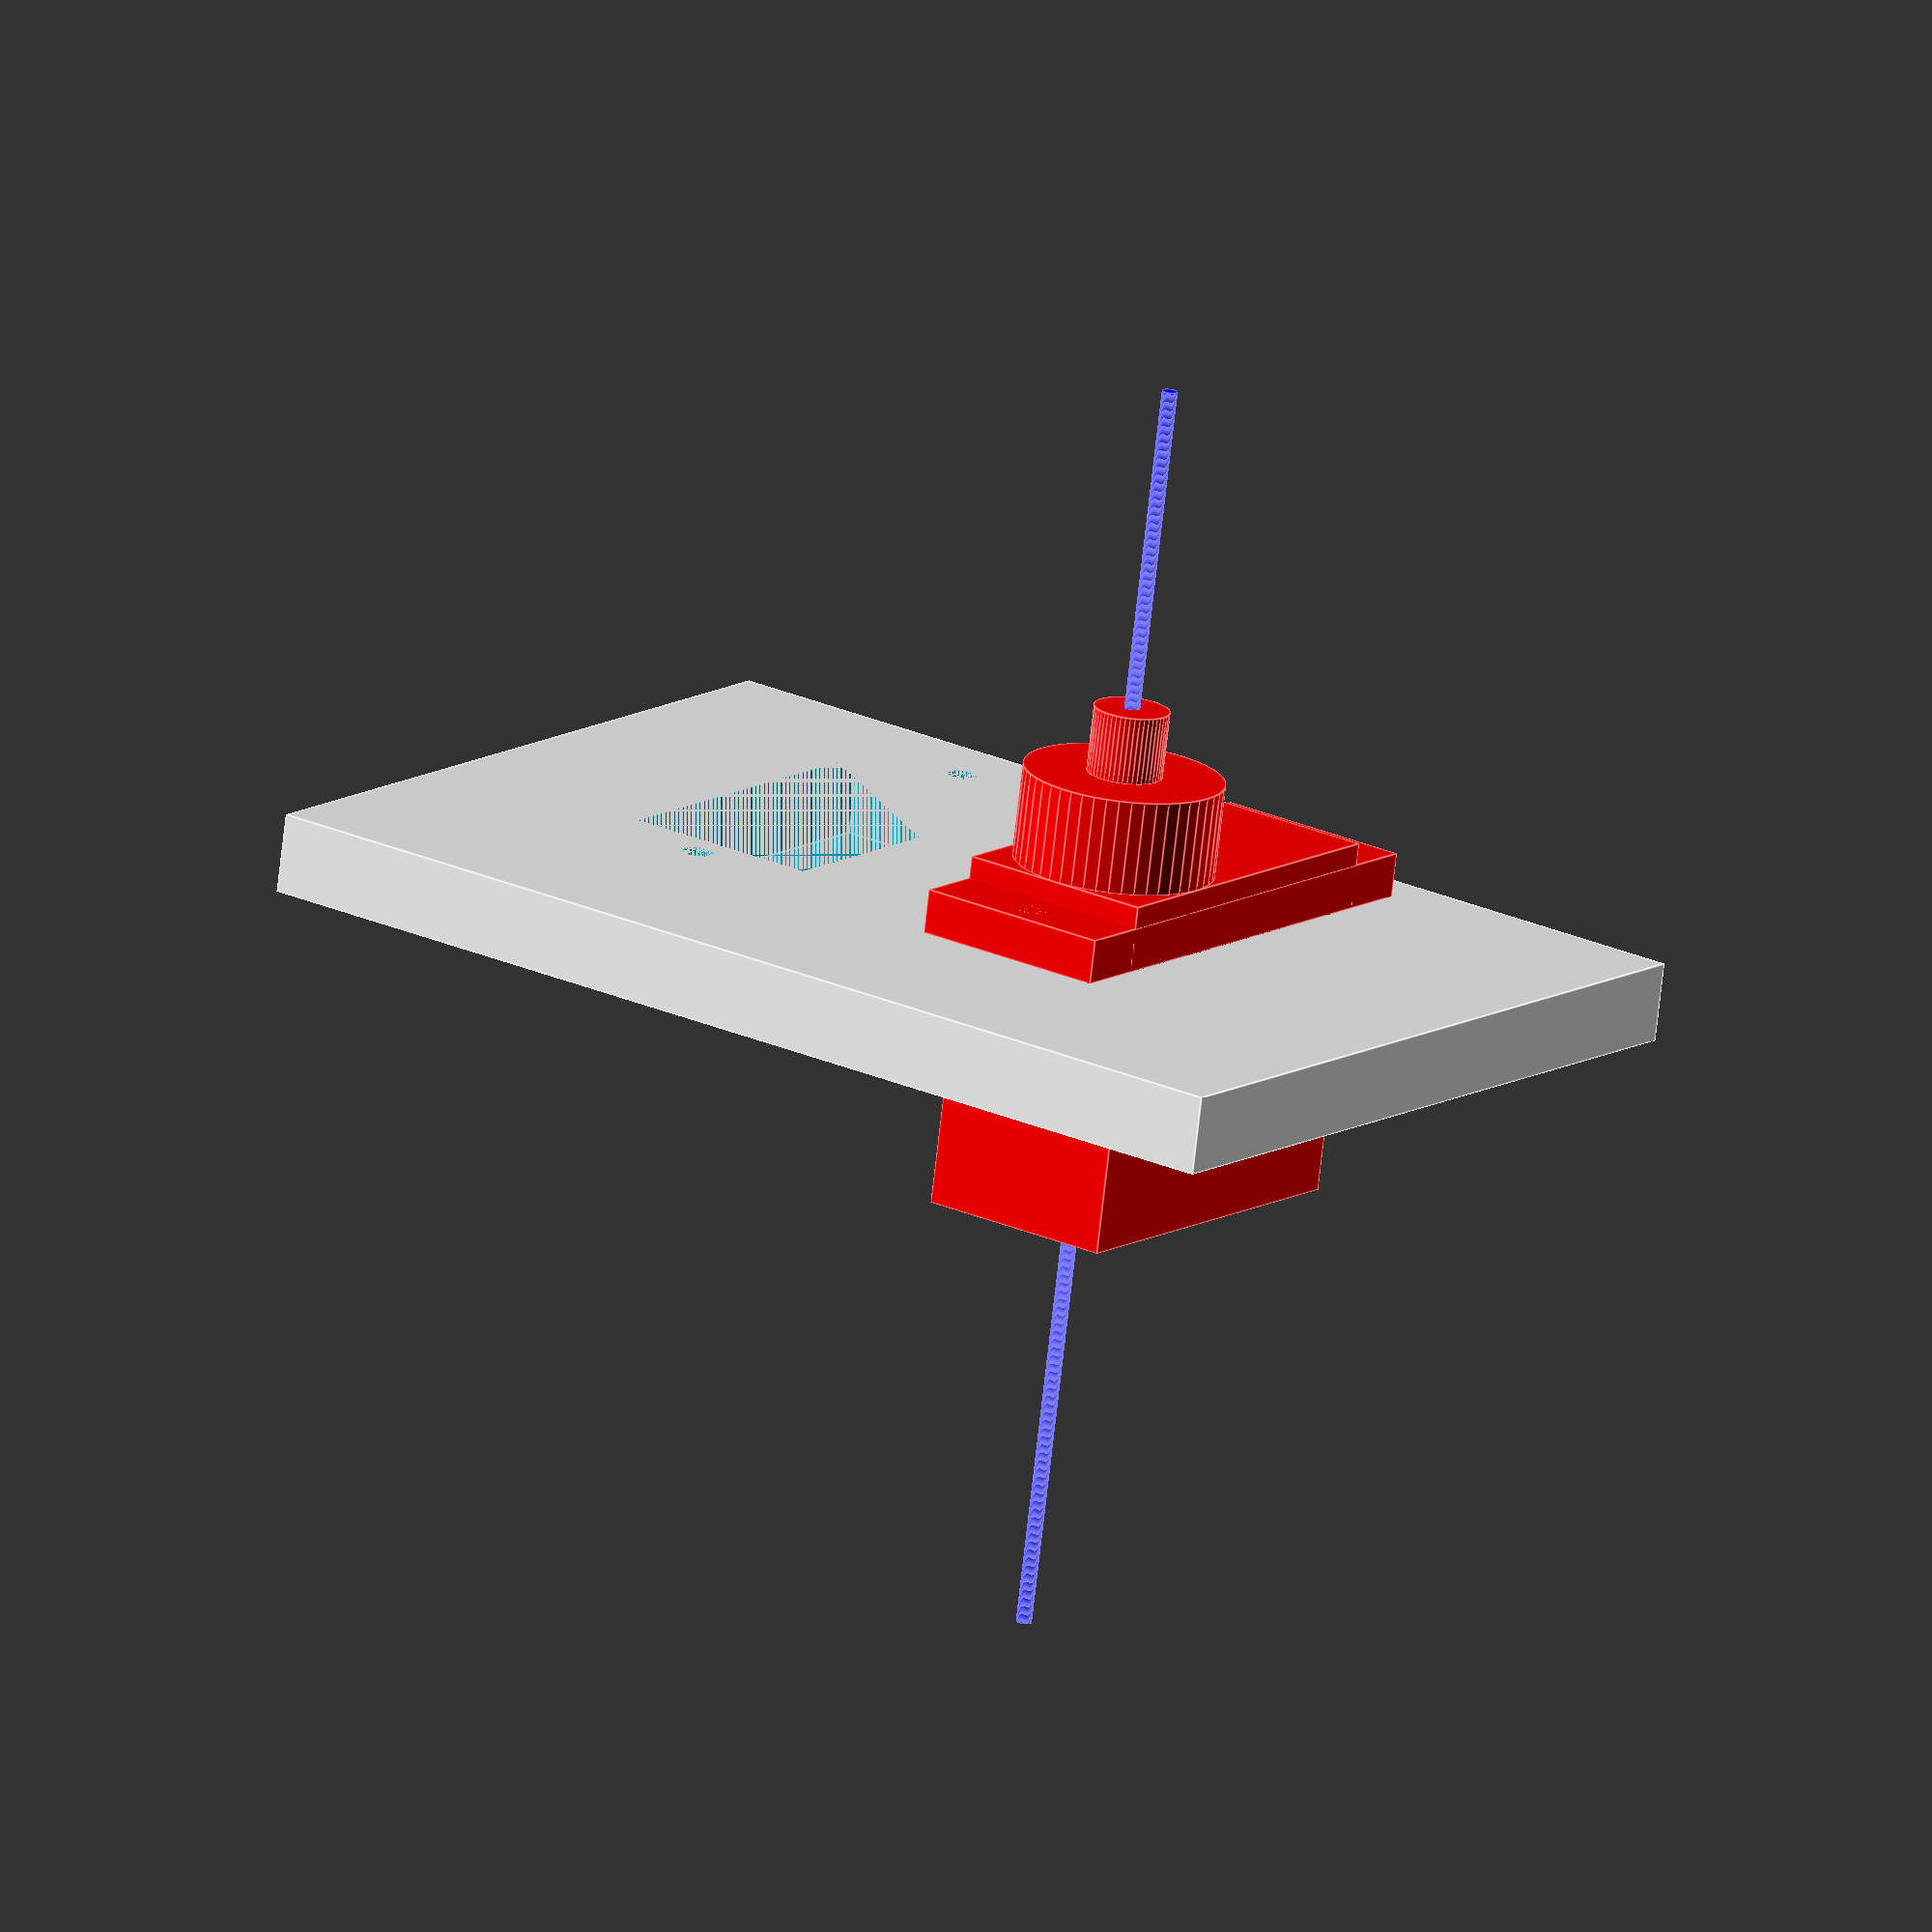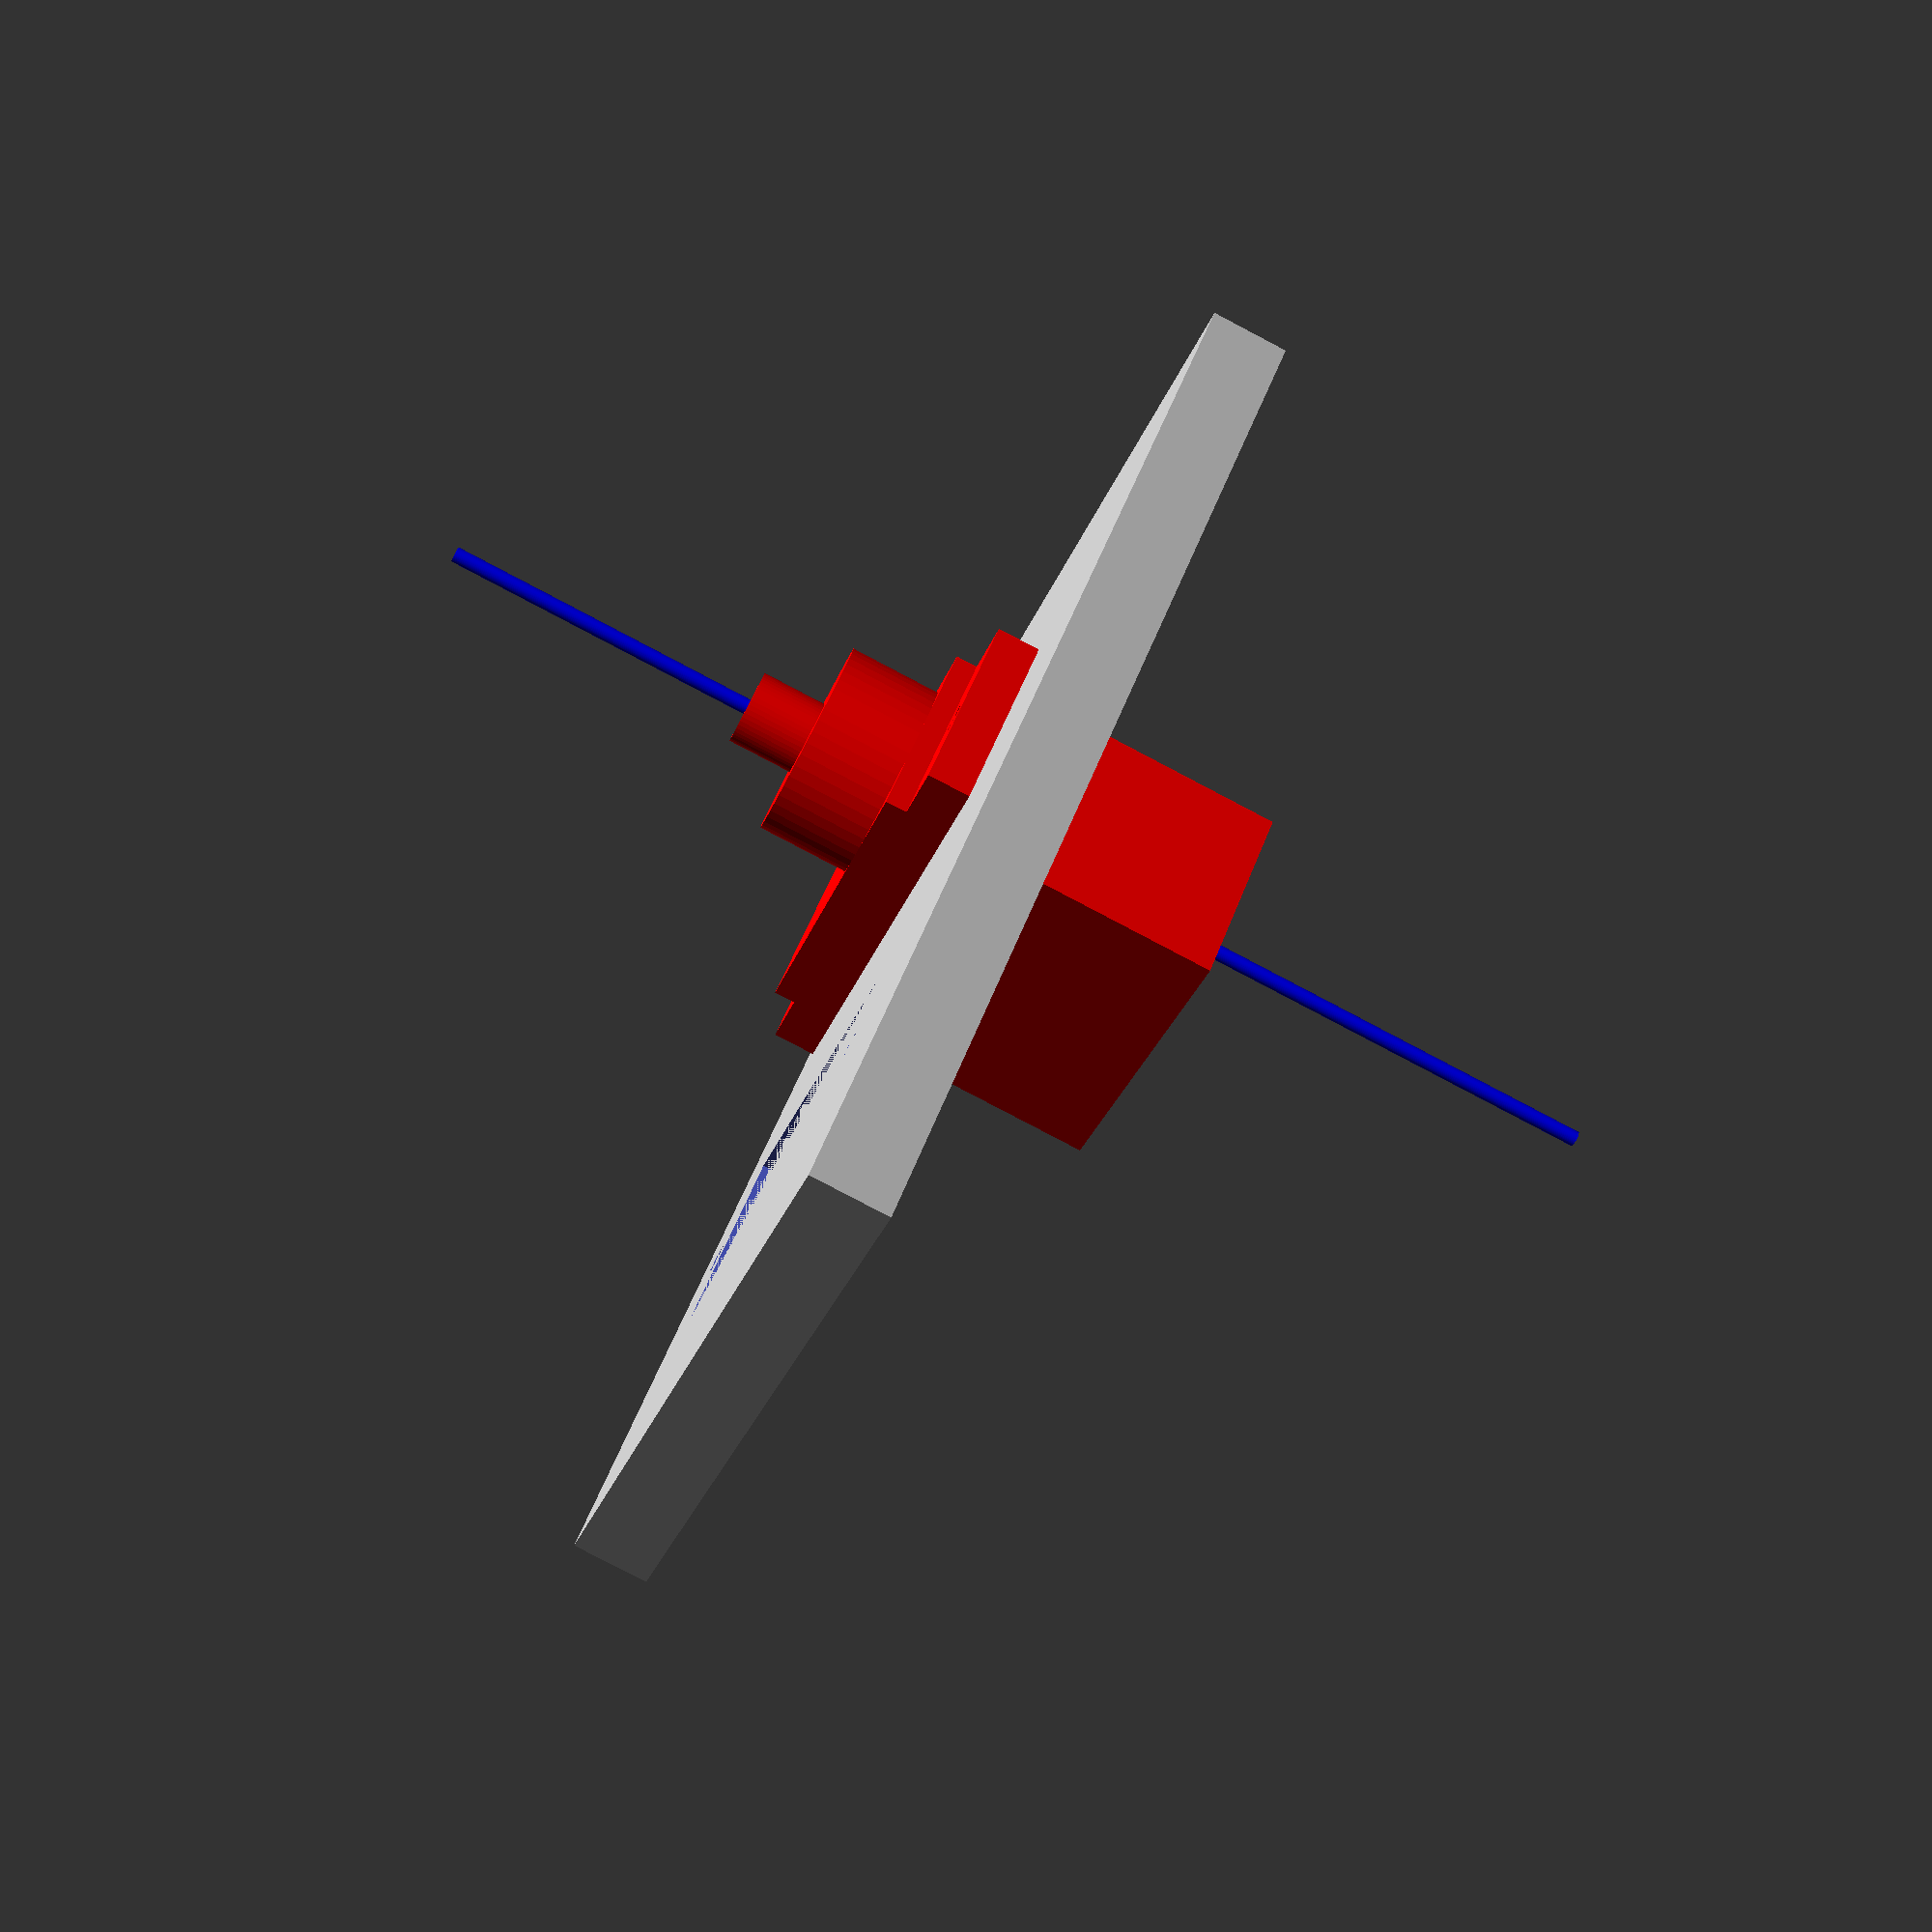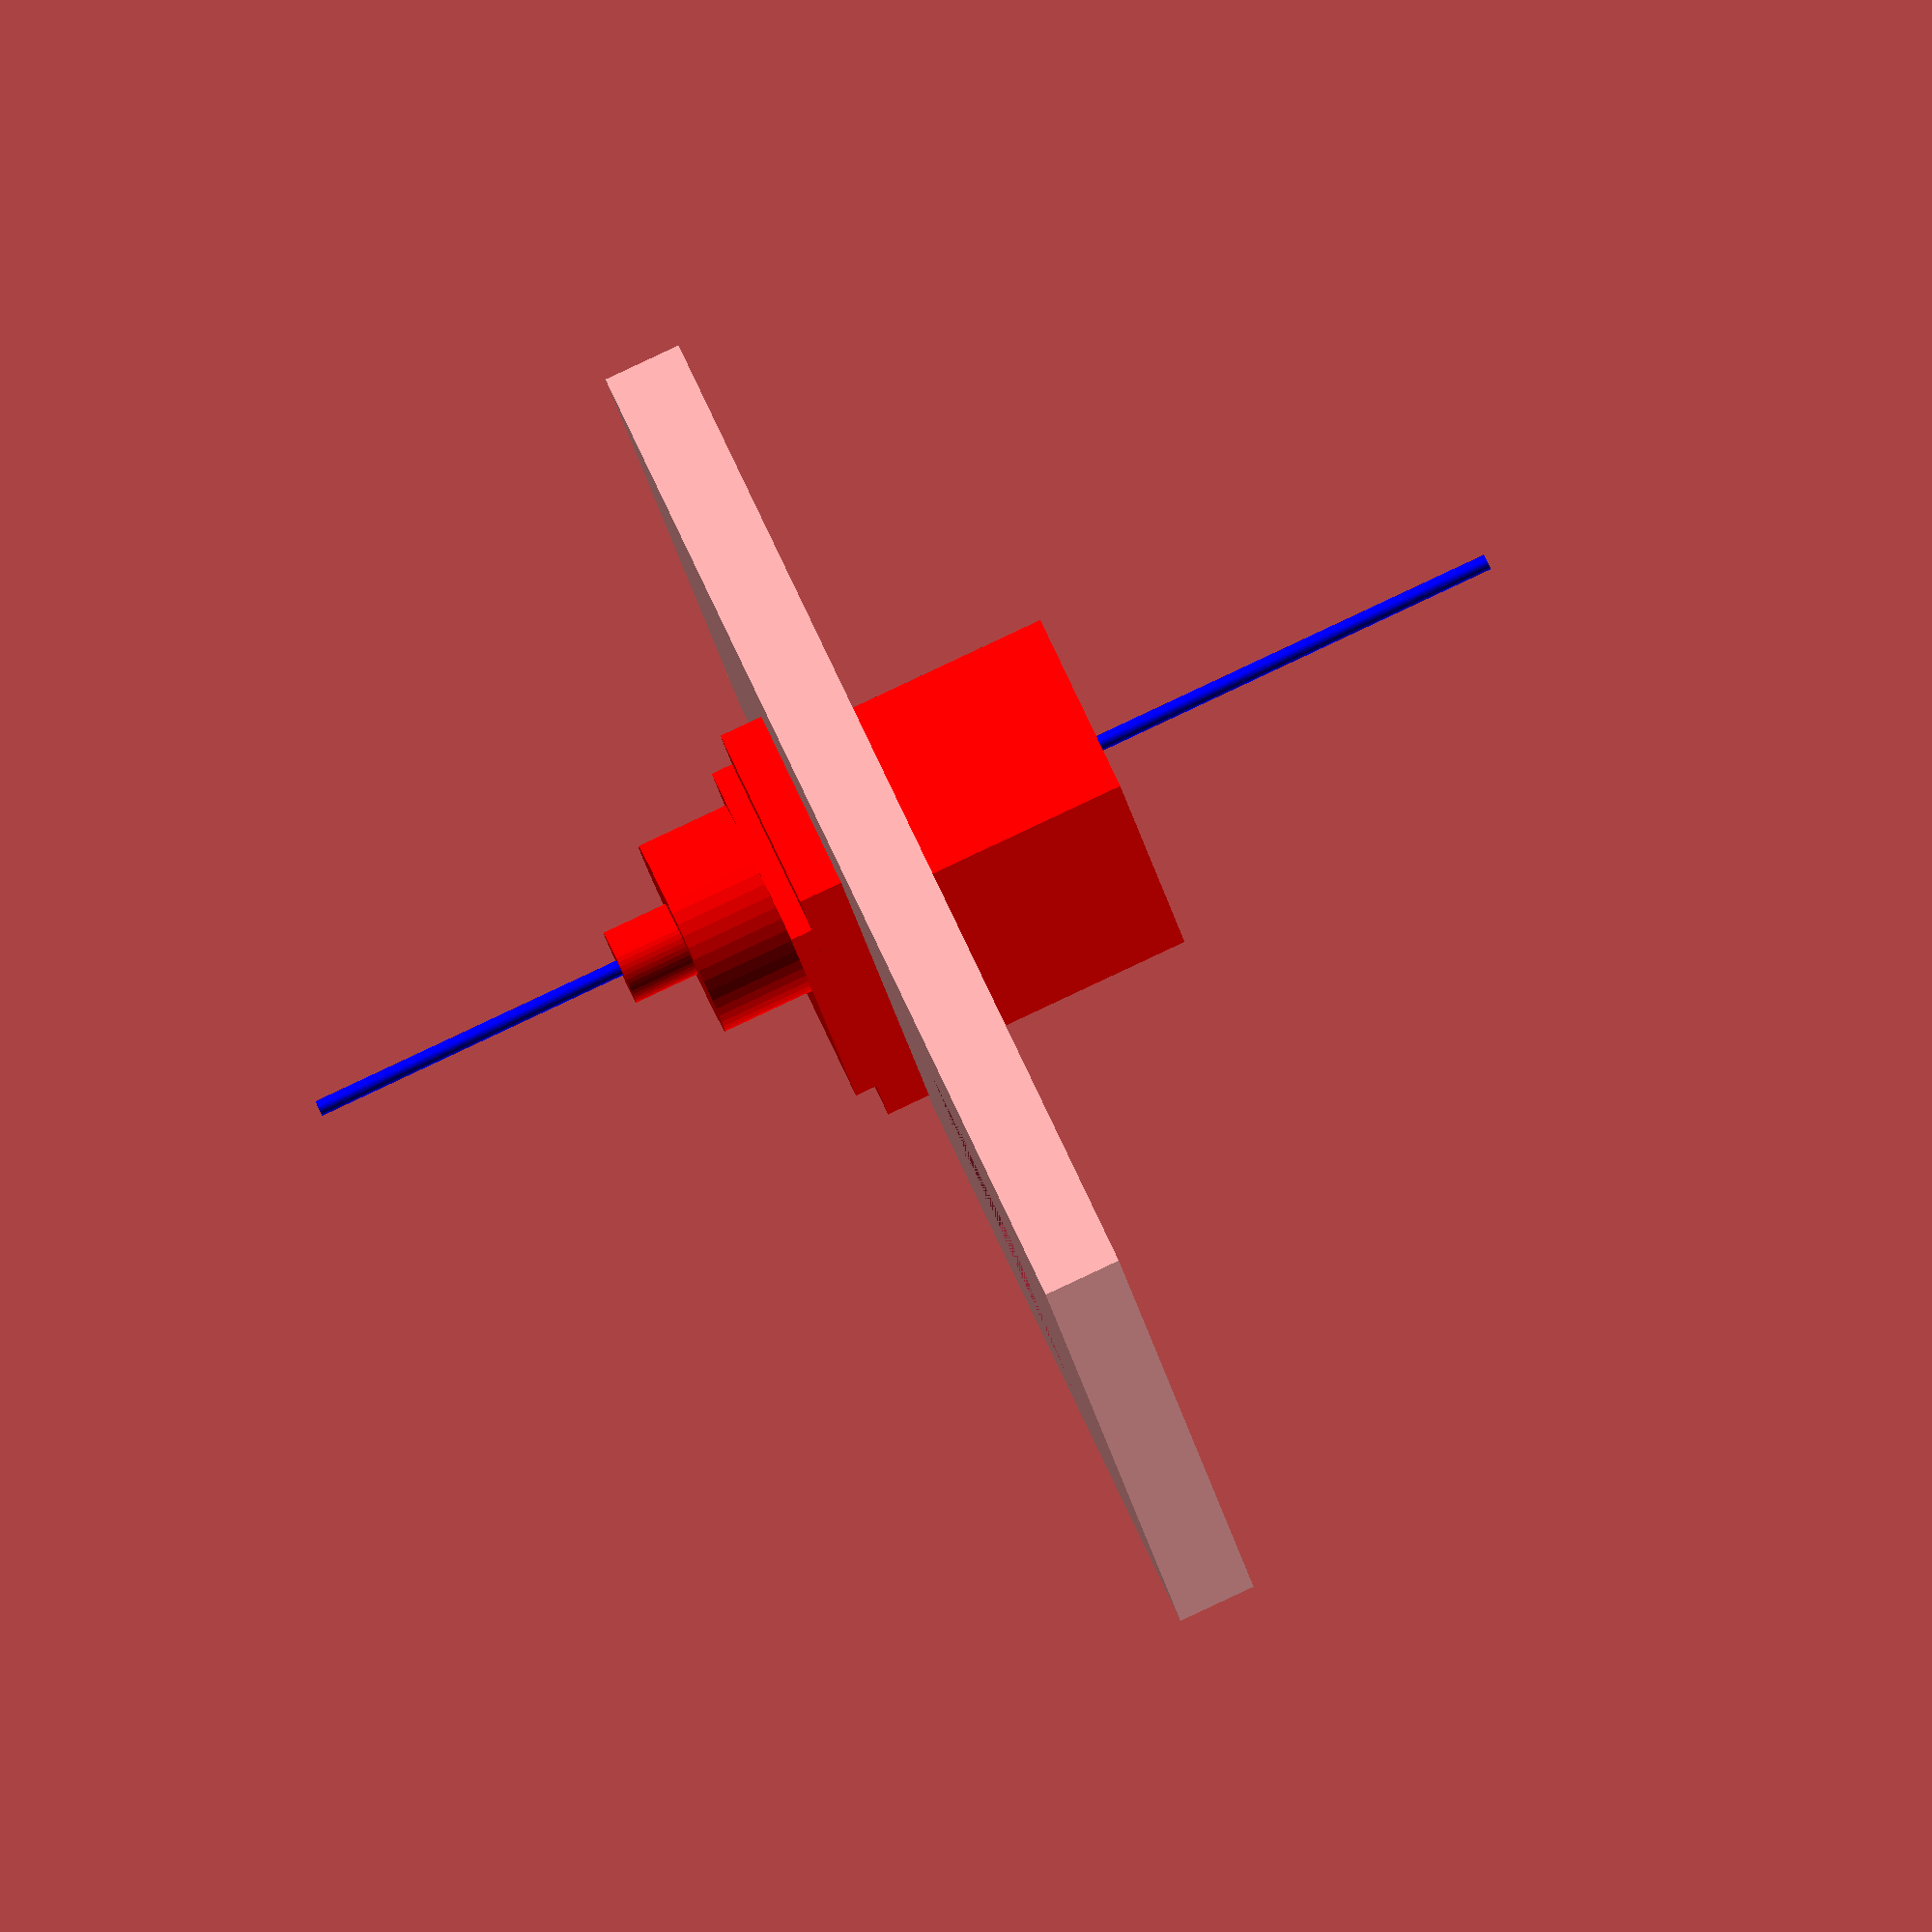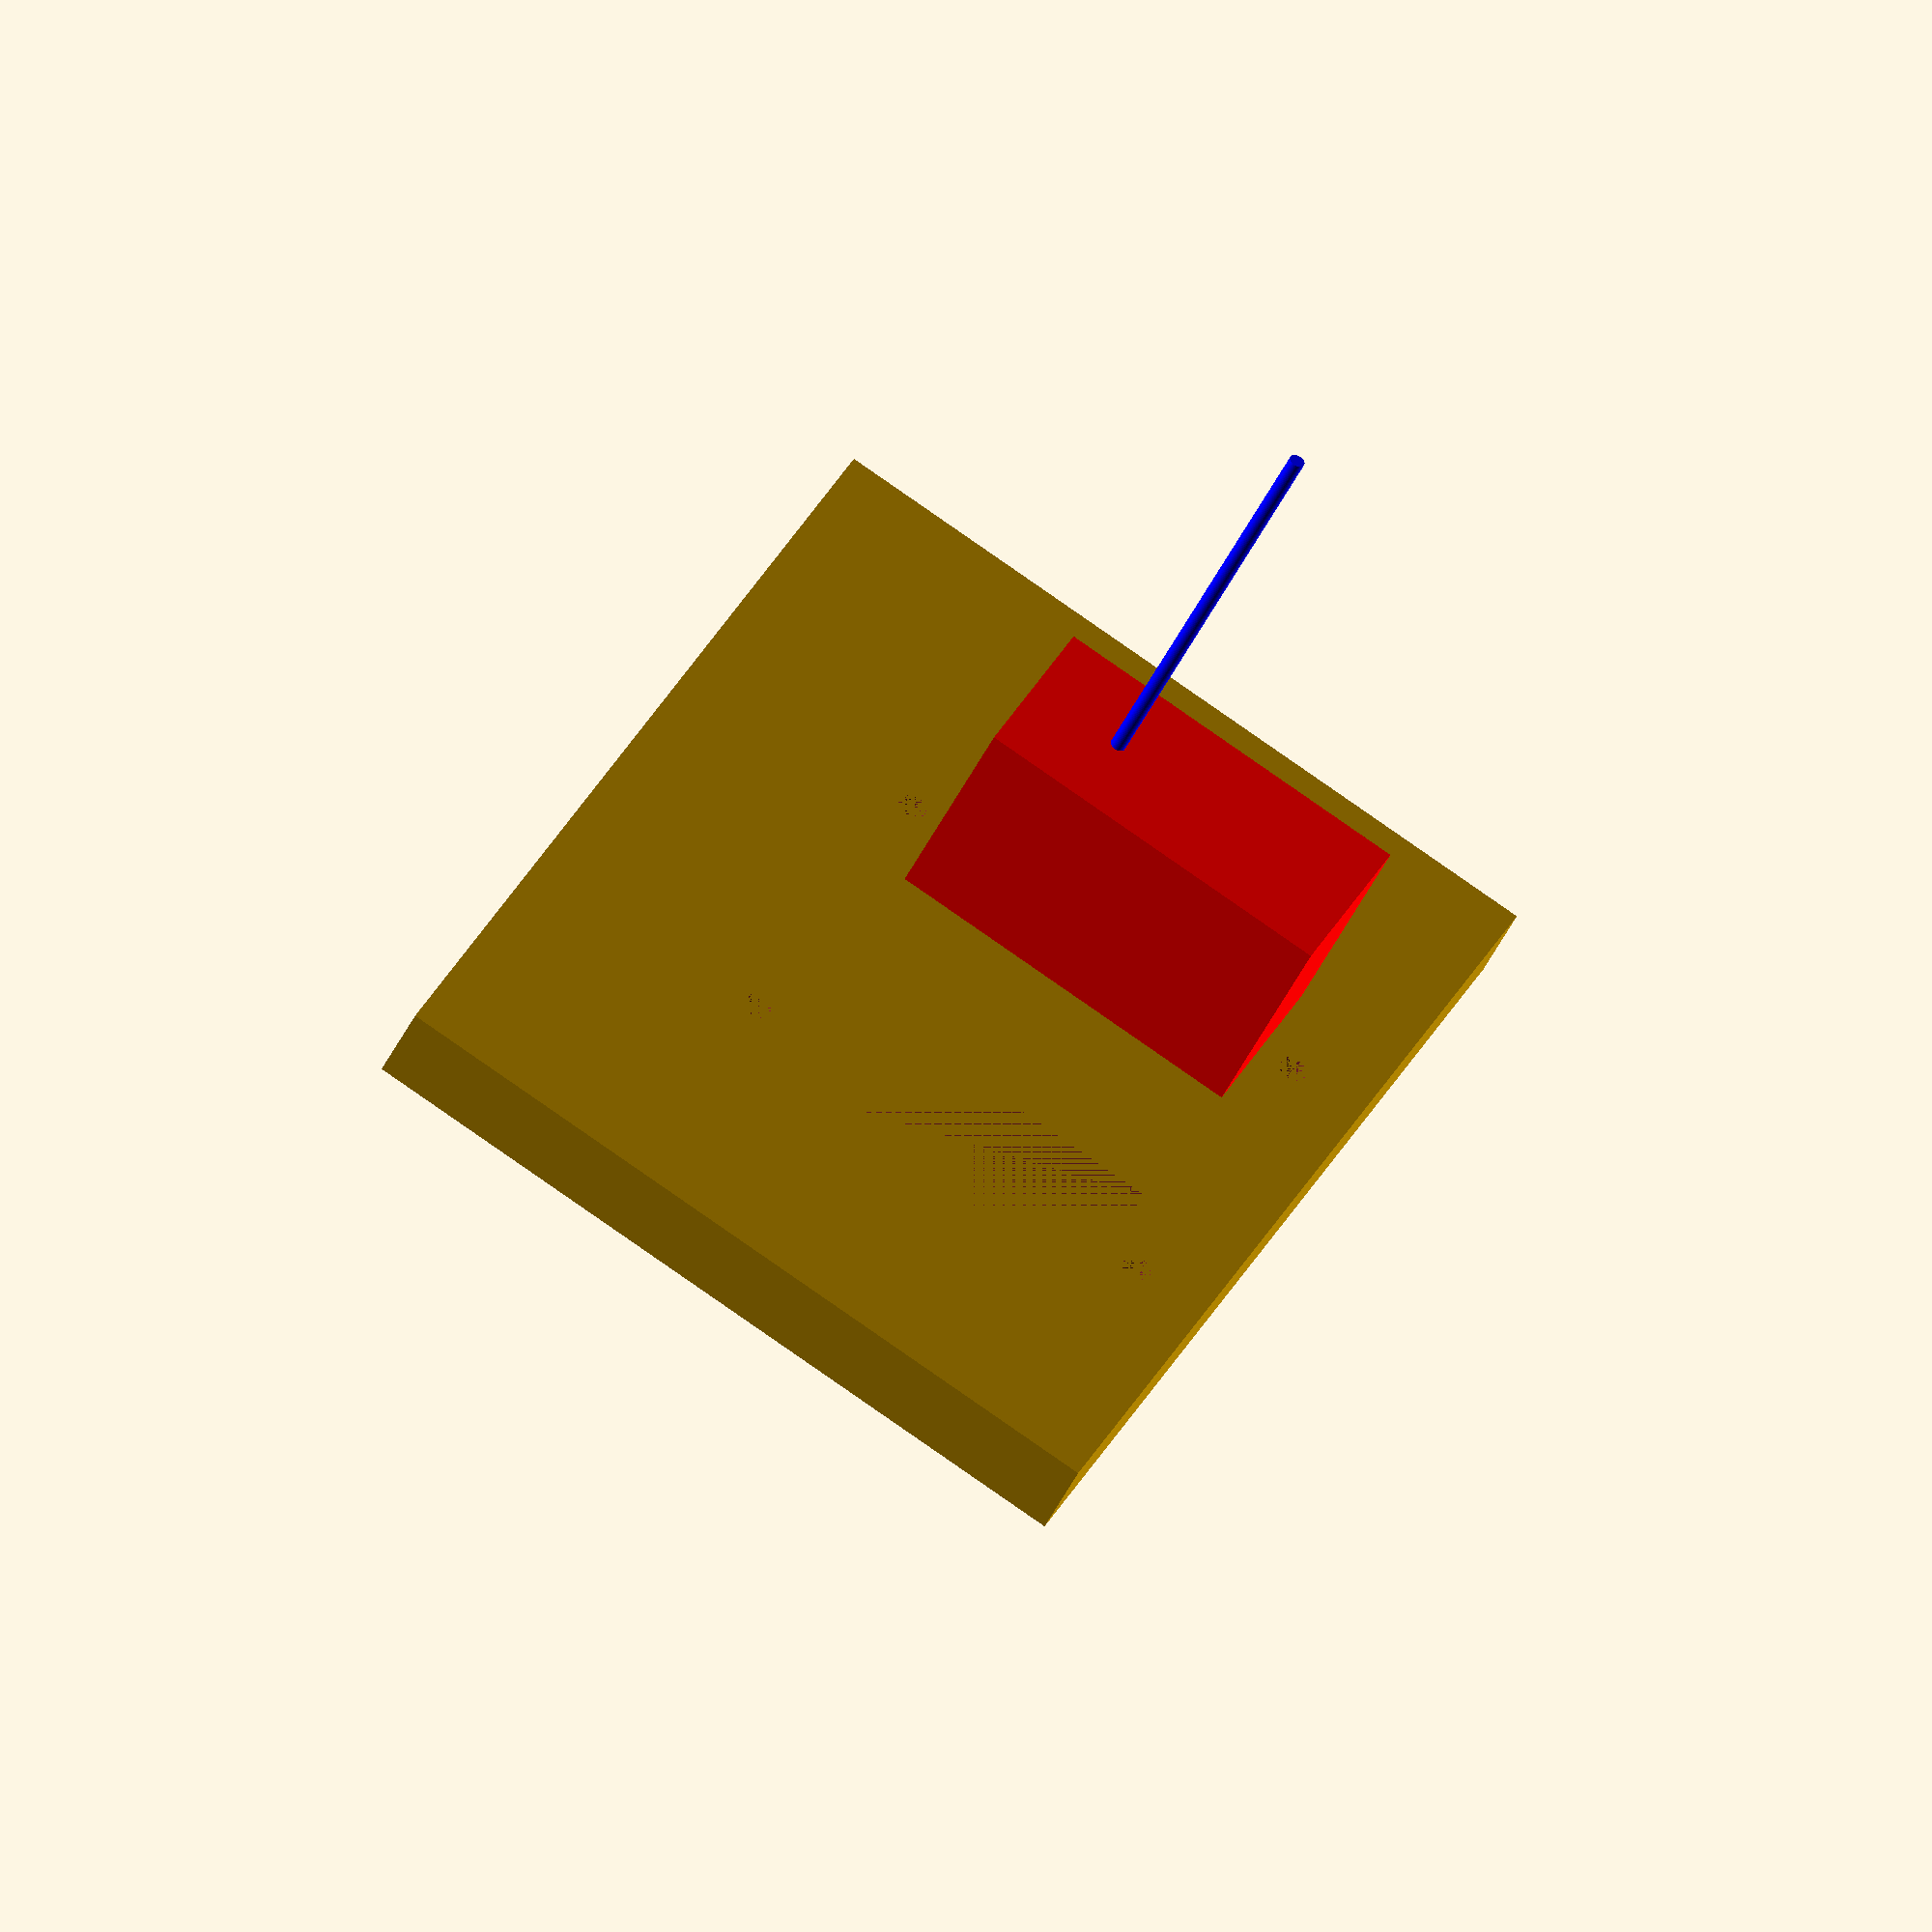
<openscad>
// model of and supporting models for a (micro) servo
// author: Christophe VG <contact@christophe.vg>

$fn = 50;

// examples:
// KY66 SG90 Micro Servo Motor        : 23   x 12.2 x 29   mm
// KY61 MG90S Metal Micro Servo Motor : 22.8 x 12.2 x 28.5 mm
// Tower Pro SG90 Digital             : 23   × 12.2 x 29   mm

// see image drawing dimensions for information
// about measurements a through f to configure the modules

// Kuman MG 90S (=Tower Pro SG90)
$a  = 32.70;  // height bottom to top of spline
$b  = 23.90;  // length short side to side
$cb = 22.50;  // height of body
$ct =  5.96;  // height of turret
$d  = 12.70;  // width long side to side
$e  = 32.60;  // length, including wings
$f  = 18.30;  // height bottom to underside of wings
// wings - to check
$wt =  2.80;        // thinkness of wings
$wd =  2.00;        // diameter of screw holes
$wc =  2.00;        // distance from wing border
// spline
$sd =  4.80;       // diameter

function servo_top() = $a;
function servo_wing_to_top() = $a - $f;

// servo - the 3d model of the servo
// centered around vertical axis through middle of spline
// and leveled around the mounting wings
// default: top-mounted, bottom-mounted via "bottom" parameter/flag
module servo(bottom=false, clearance=0, with_screw_holes=true) {
  x = $d + 2*clearance;
  y = $b + 2*clearance;
  
  translate([-x/2, -(y-x/2), -$f + (bottom ? -$wt : 0) ]) {
    // main body
    cube( [x, y, $cb] );
    // wings
    translate([0, -($e - y)/2, $f]) {
      difference() {
        cube( [x, $e, $wt] );
        // screw holes
        if(with_screw_holes) {
          translate([x/2, $wc, 0])    { cylinder( $wt, d=$wd ); }
          translate([x/2, $e-$wc, 0]) { cylinder( $wt, d=$wd ); } 
        }
      }
    }
    // "turret"
    translate([x/2, y-x/2, $cb ]) {
      cylinder($ct, d=$d);
    }
    // spline
    translate([x/2, y-x/2, $cb + $ct ]) {
      cylinder($a - $cb - $ct, d=$sd);
    }
  }
}

// servo_mount - the cutout that can hold the servo
// centered around vertical axis through middle of spline
module servo_mount(t=$a) {
  translate([-$d/2, -($b-$d/2), 0]) {
    // main body
    cube( [$d, $b, t] );
    // screw holes
    translate([0, -($e - $b)/2, 0]) {
      translate([$d/2, $wc, 0])    { cylinder( t, d=$wd ); }
      translate([$d/2, $e-$wc, 0]) { cylinder( t, d=$wd ); } 
    }
  }
}

module demo() {
  difference() {
    cube([ 70, 50, 5 ] );
    translate([25, 25, 0]) { servo_mount(t=5); }
    translate([50, 25, 0]) { servo_mount(t=5); }
  }
  translate([25, 25, 5]) { color("red") { servo(); } }
  // the servo and mount are centered around the spline
  translate([25, 25, -40]) { color("blue") { cylinder(80, d=1); } }
}

$vpt = [ 34.08, 24.46, 2.75 ];
$vpr = [ 67.60, 0.00, 40.40 ];
$vpd = 146.615;
demo();

</openscad>
<views>
elev=253.7 azim=35.3 roll=186.5 proj=o view=edges
elev=81.9 azim=137.1 roll=62.3 proj=p view=solid
elev=93.0 azim=156.8 roll=115.1 proj=o view=solid
elev=226.5 azim=244.7 roll=24.6 proj=o view=wireframe
</views>
